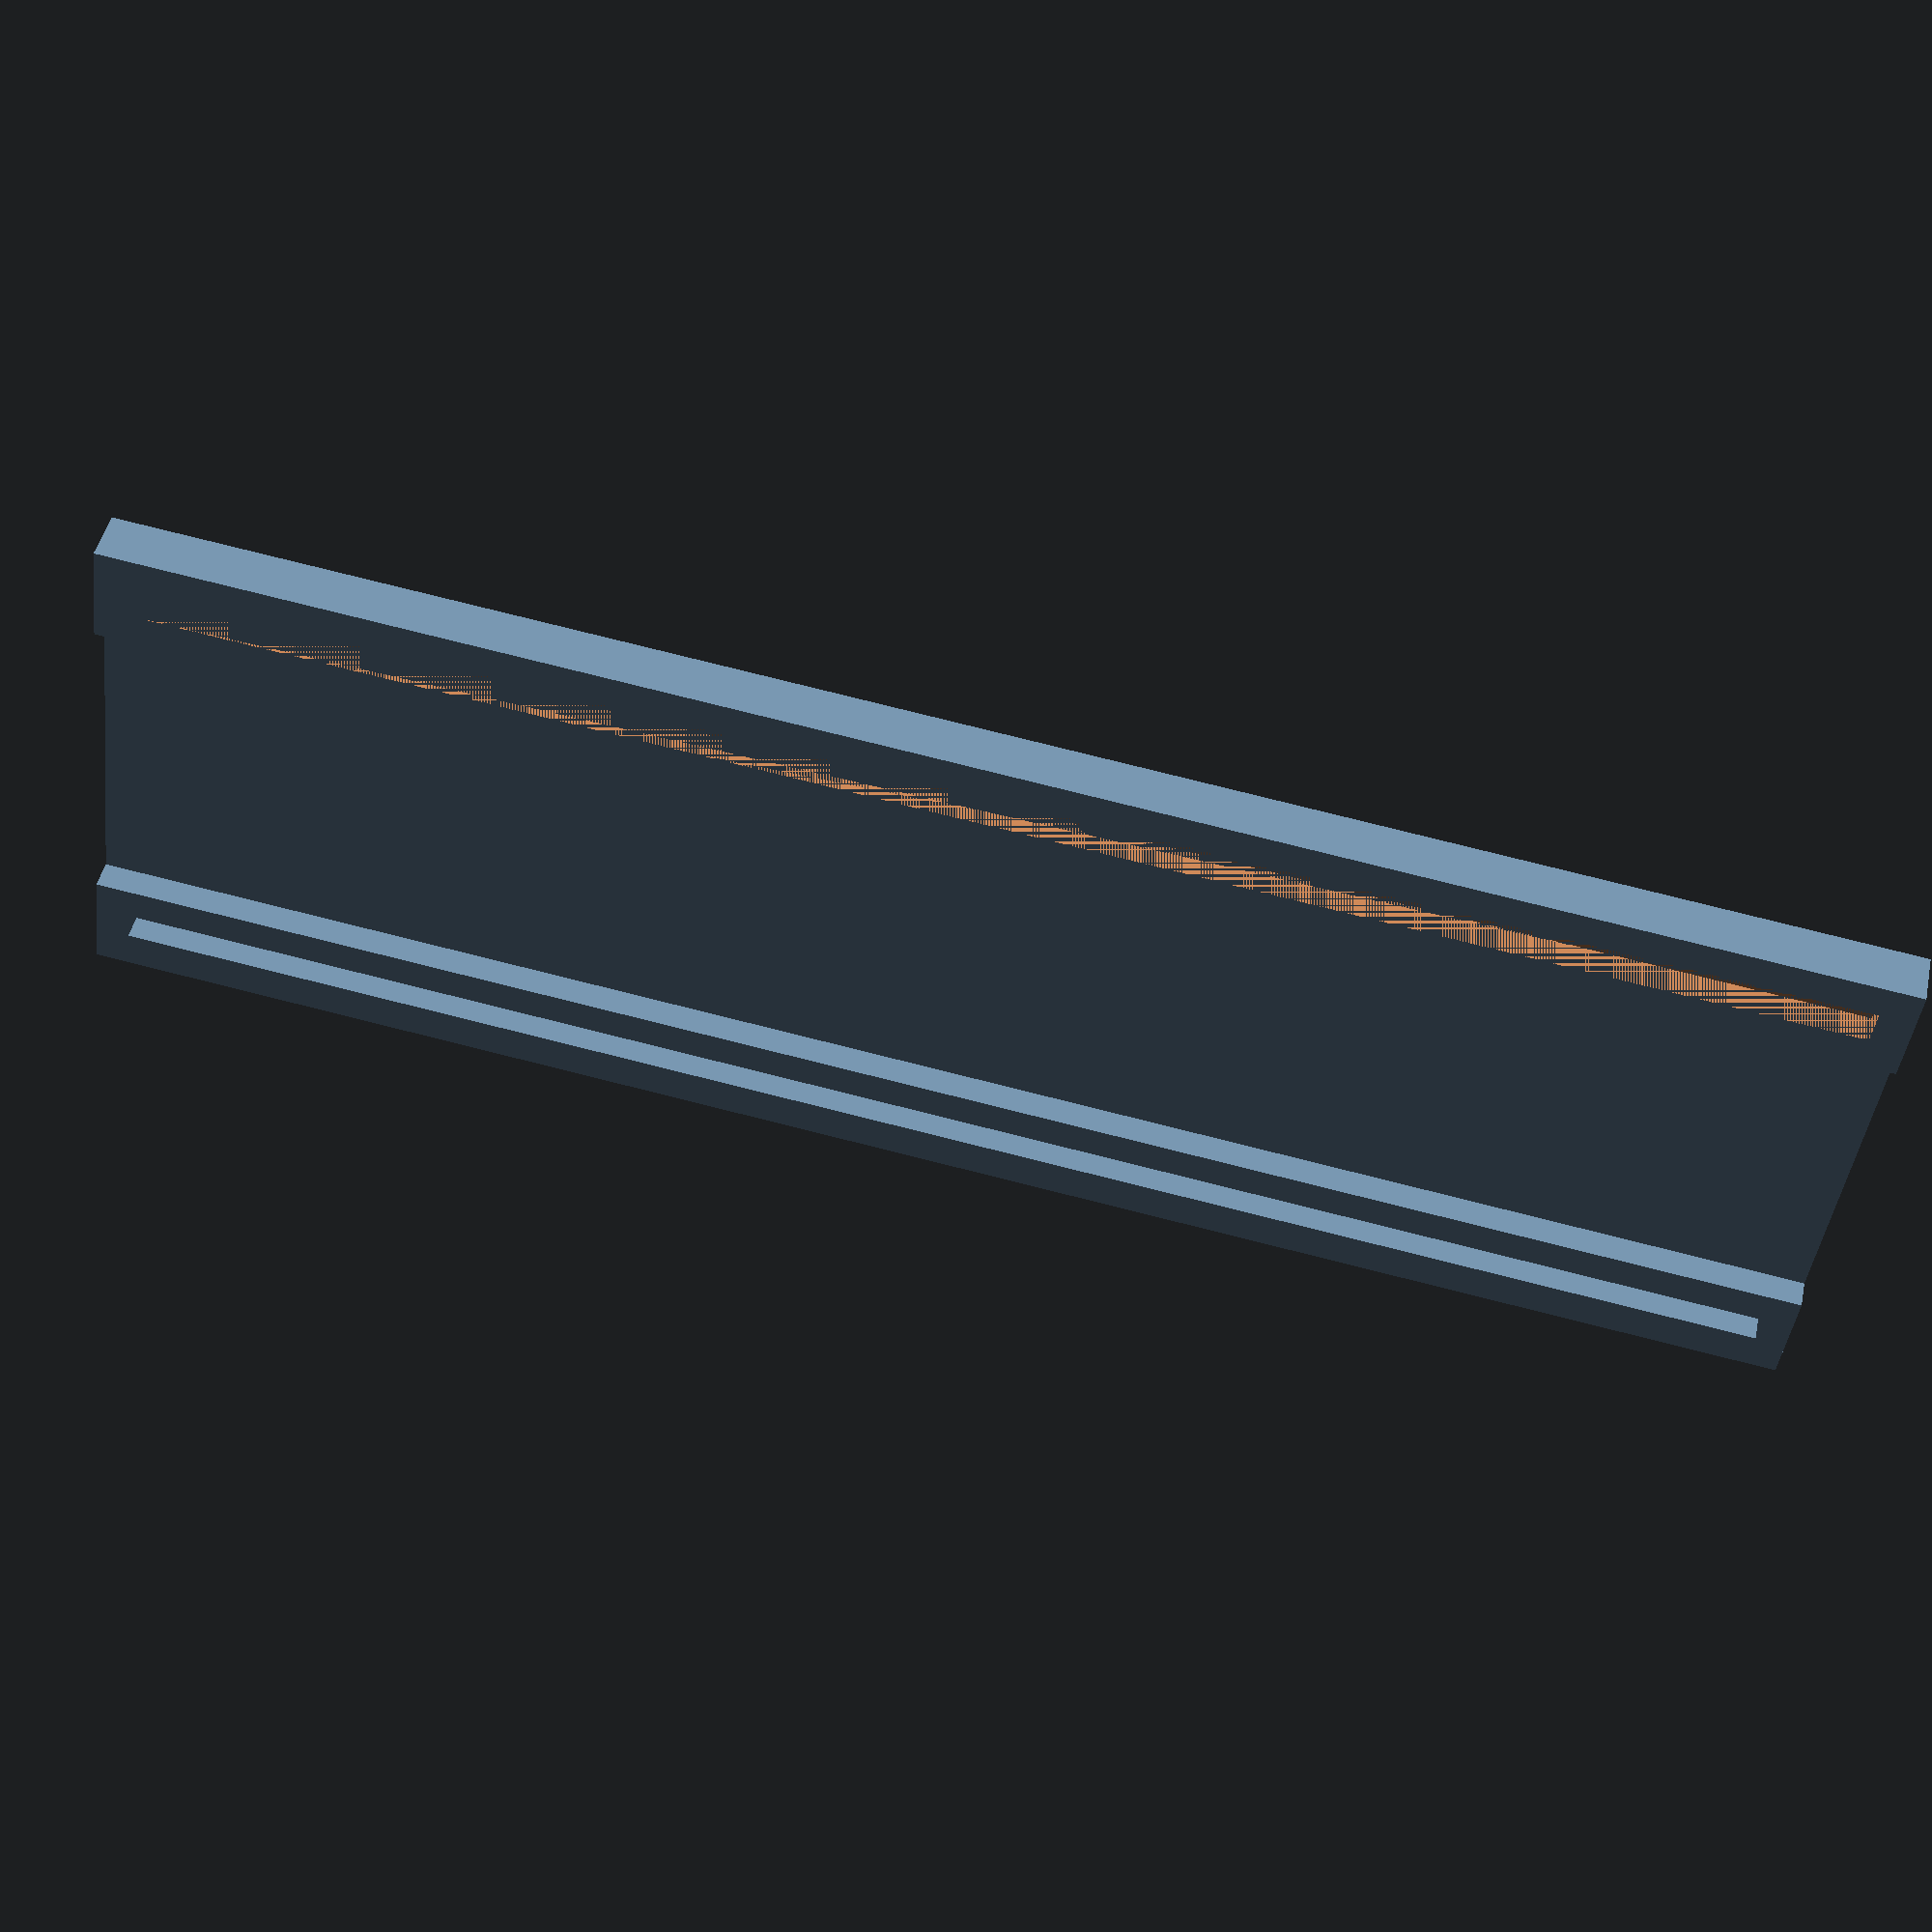
<openscad>
// wrapper for 24-pin ATX cable
// essential a long continuous cable comb. the cable
// will be laying in two flat rows of 12 wires each.
// 4 pins take a centimeter, so we'll be 3cm (30mm) wide
// in our core...

gap = 0.3;

// volume of the empty core, a cuboid 15cm long
width = 30;
height = 5;
length = 150;

// 3mm wall, 3mm gap, 3mm wall
wwall = 3;
wlock = 3;
wthick = wlock + 2 * wwall;

// 2mm top and bottom
twall = 2;

// side includes top/bottom, and half of interior height
wheight = height / 2 + twall;

// additional height of the plug / depth of the receptacle
pheight = wheight - 2;

module sidefemale(l, h){
    difference(){
        cube([wthick, h, l]);
        translate([wwall, wheight - pheight, 3]){
            cube([wlock, pheight, l - 6]);
        }
    }
}

module sidemale(l, h){
    cube([wthick, h, l]);
    translate([wwall, h, 3]){
        cube([wlock - gap *2, pheight - gap, l - 6 - gap * 2]);
    }
}

module topbot(l){
    cube([width, twall, l]);
}

sidefemale(length, wheight);
translate([width + wthick, 0, 0]){
    sidemale(length, wheight);
}
translate([wthick, 0, 0]){
  topbot(length);
}
</openscad>
<views>
elev=282.1 azim=59.0 roll=104.1 proj=p view=wireframe
</views>
